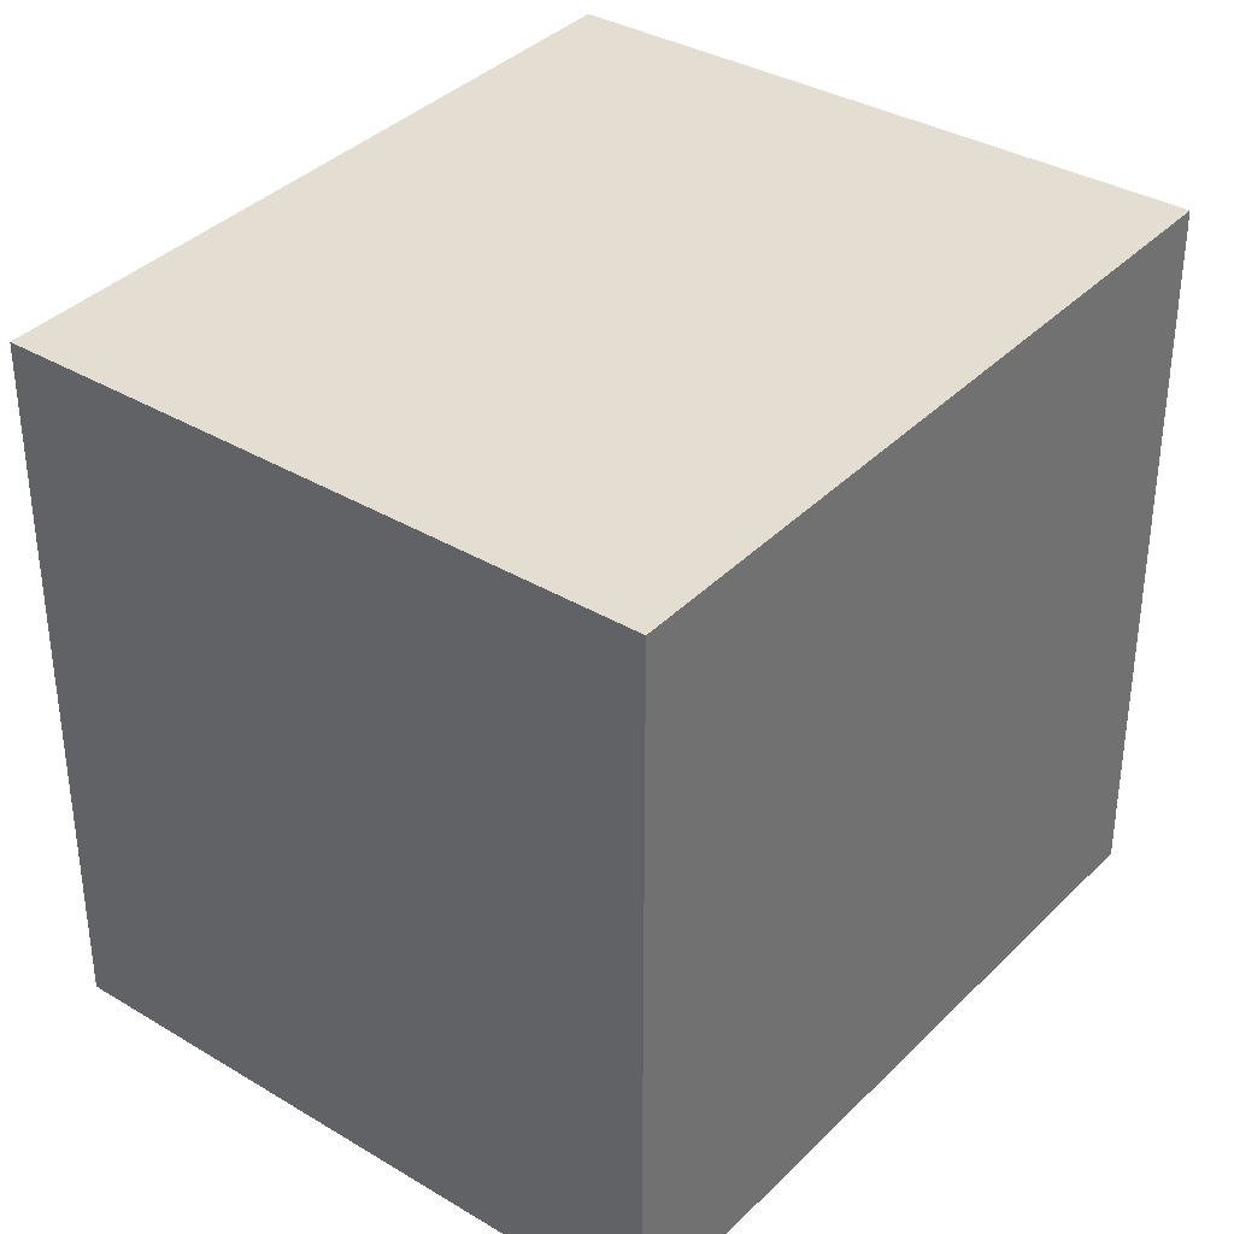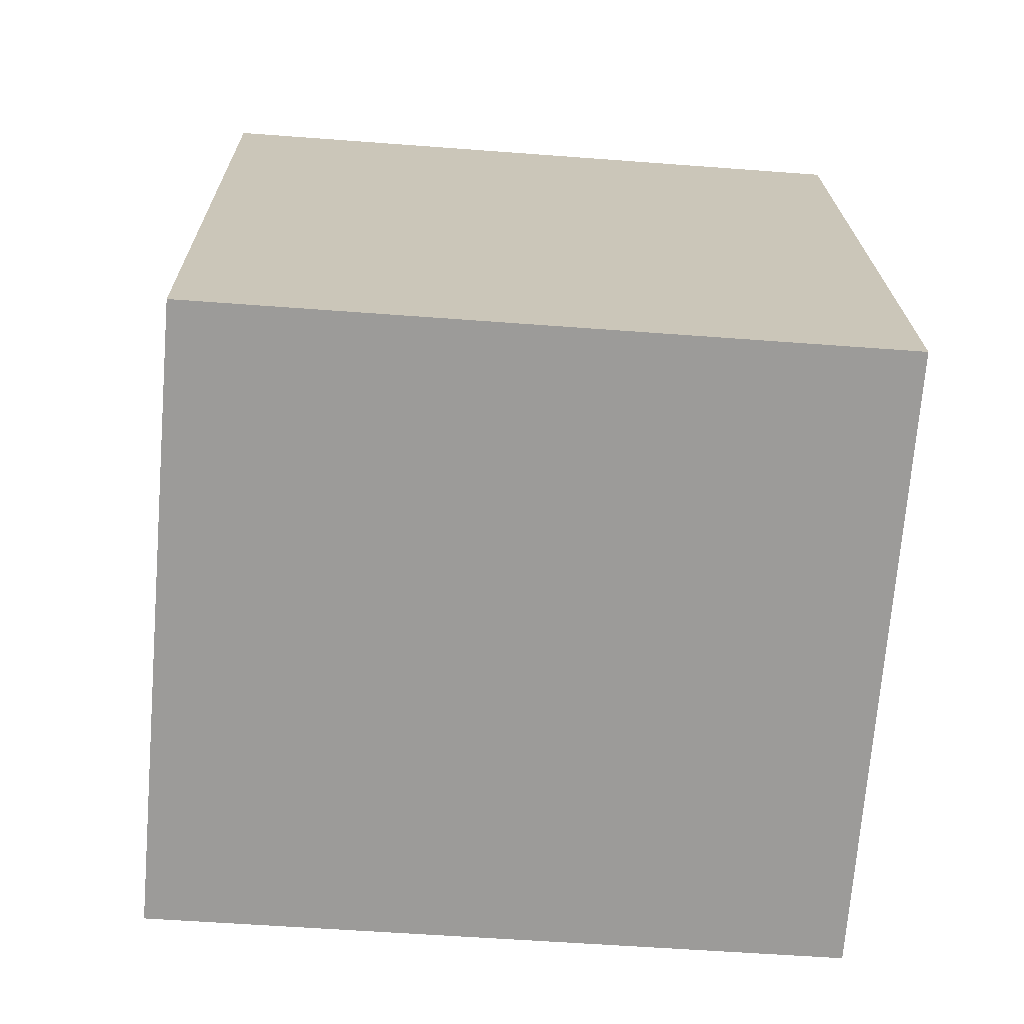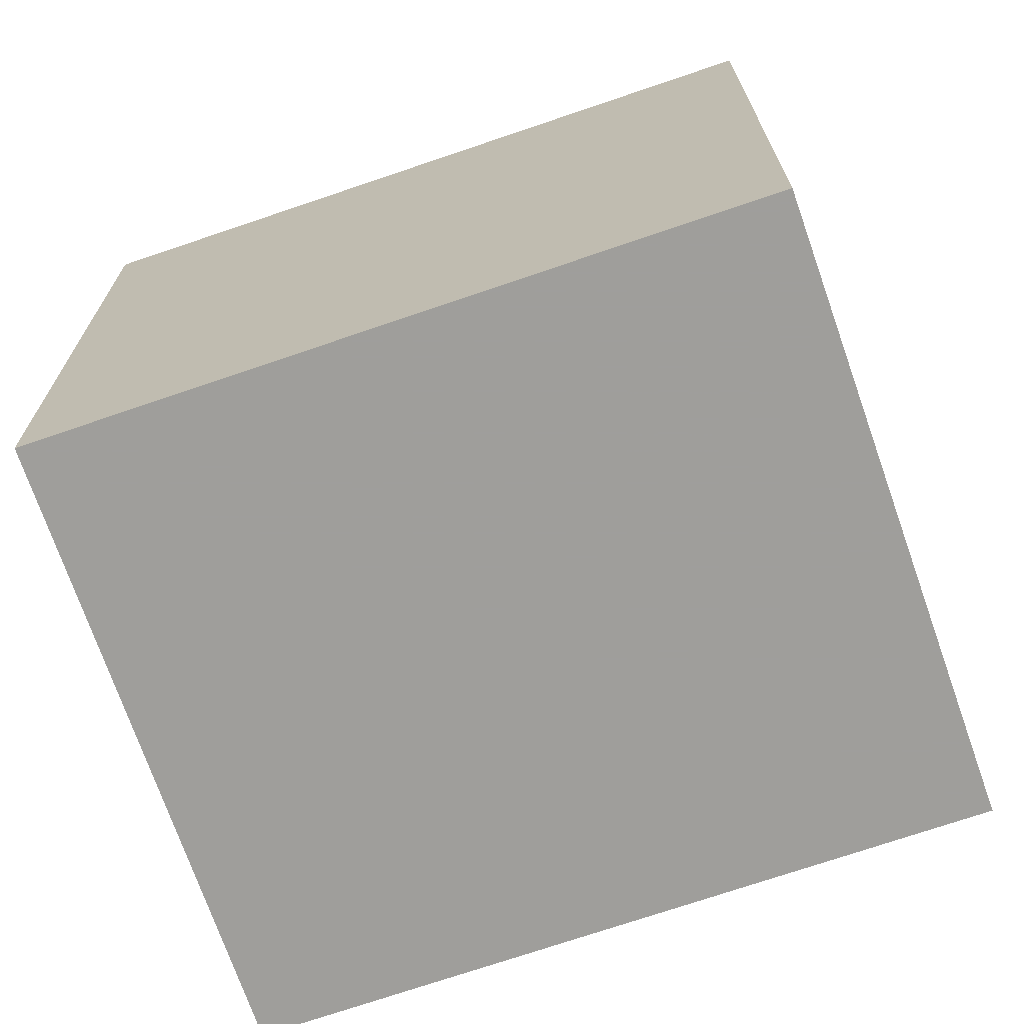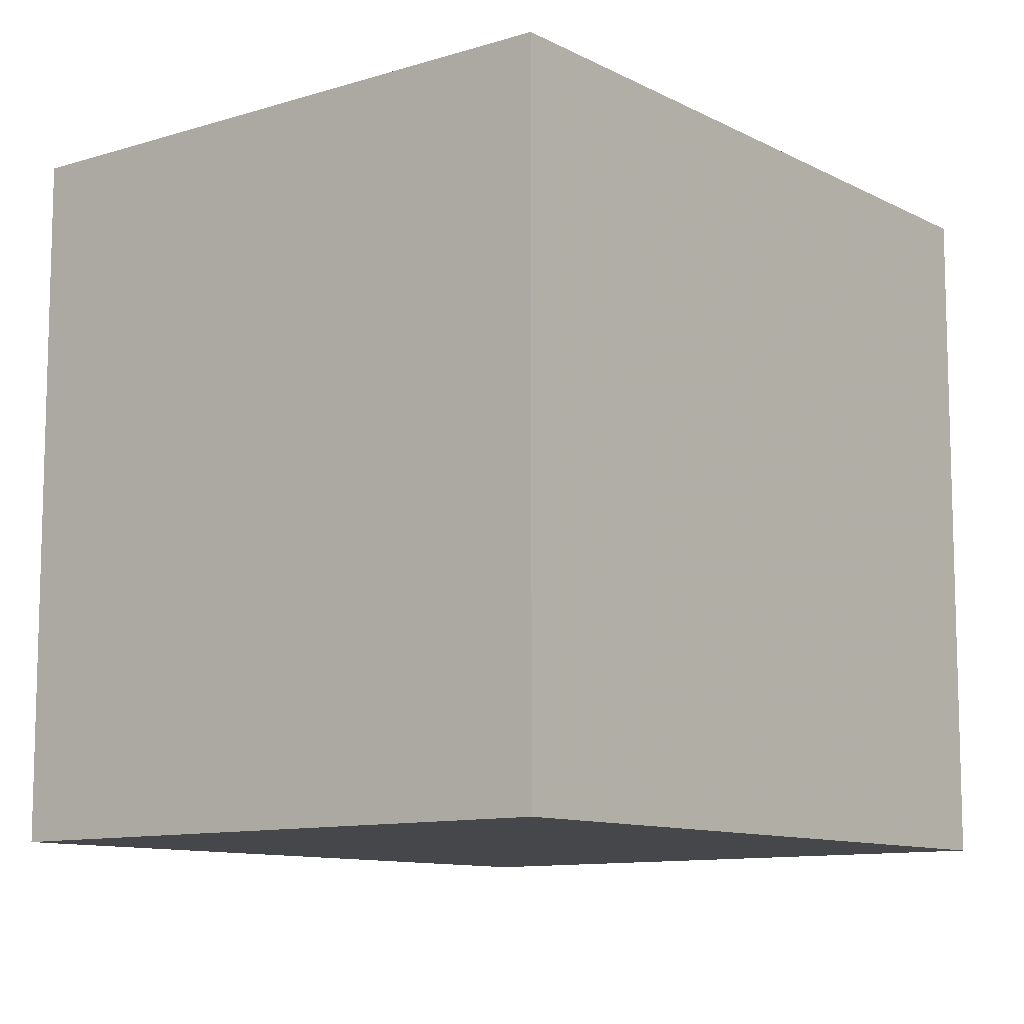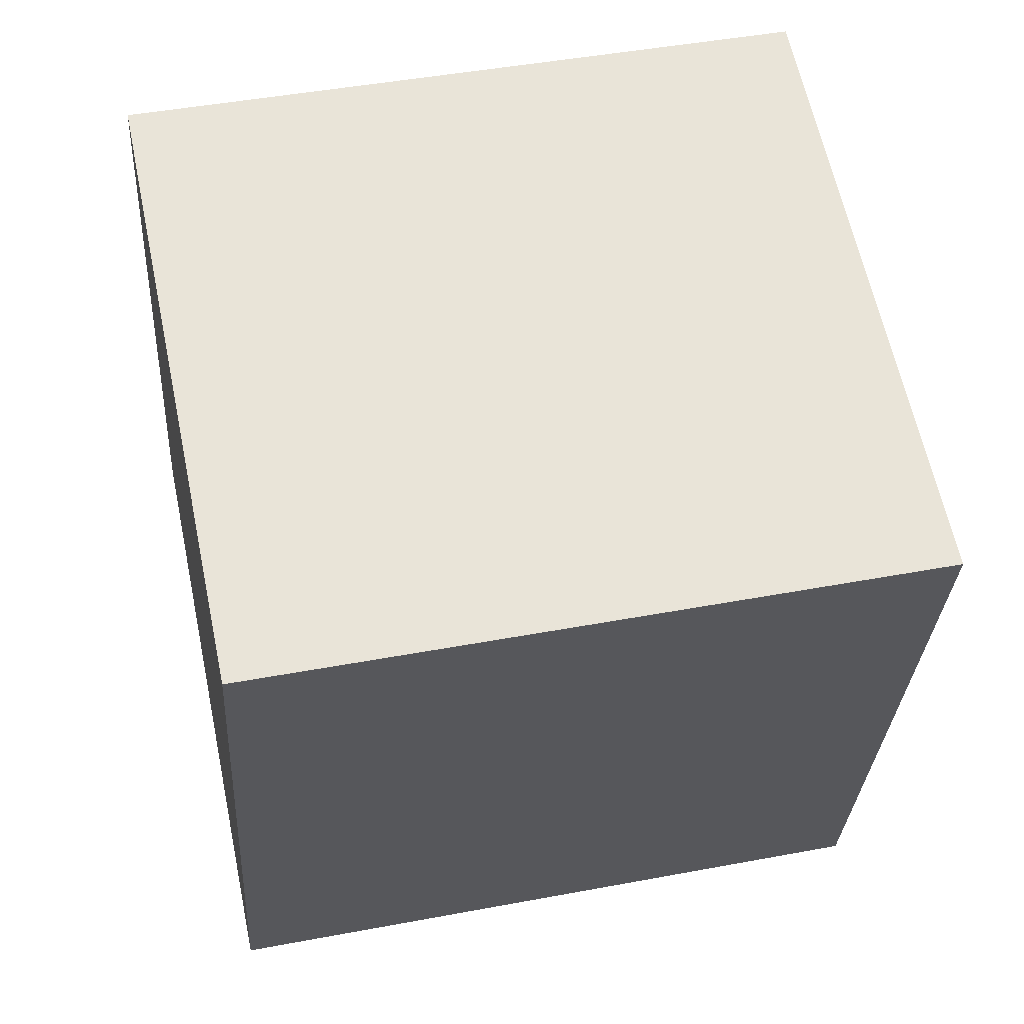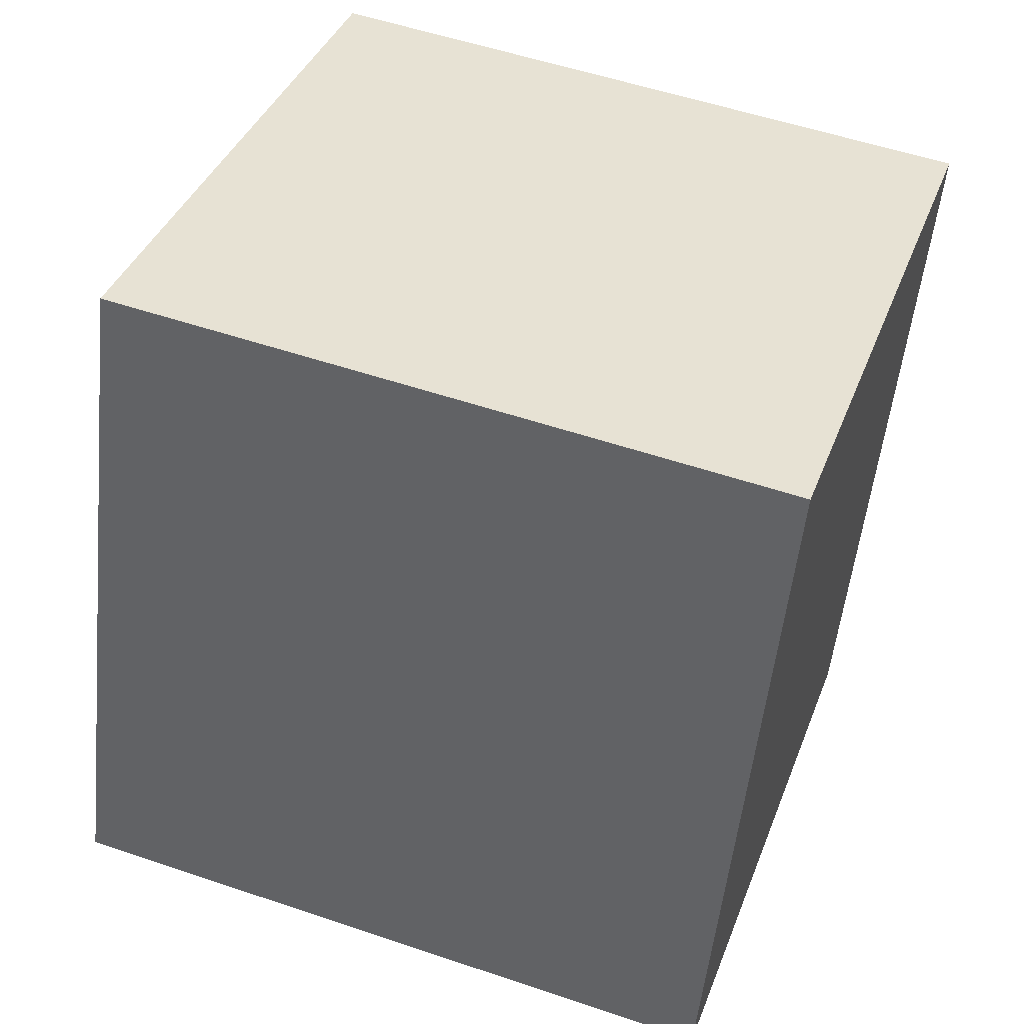
<metadata>
{"format":"obj","ext":"obj","renderer":"f3d","projection":"perspective","resolution":1024,"background":"white","views":[{"elev":35.9,"azim":-125.5,"up":"+Z"},{"elev":-53.0,"azim":85.3,"up":"+Y"},{"elev":-70.8,"azim":125.5,"up":"+Z"},{"elev":-10.4,"azim":55.7,"up":"+Z"},{"elev":45.7,"azim":-102.2,"up":"+Y"},{"elev":54.1,"azim":109.8,"up":"+Y"}]}
</metadata>
<code>
v -2208 -2189 2.44
v -2208 -2192 2.482
v -2210 -2192 2.493
v -2211 -2190 2.45
v -2208 -2192 2.482
v -2208 -2189 2.44
v -2208 -2189 0
v -2208 -2192 0
v -2210 -2192 2.493
v -2208 -2192 2.482
v -2208 -2192 0
v -2210 -2192 0
v -2211 -2190 2.45
v -2210 -2192 2.493
v -2210 -2192 0
v -2211 -2190 0
v -2208 -2189 2.44
v -2211 -2190 2.45
v -2211 -2190 0
v -2208 -2189 0
v -2208 -2189 0
v -2208 -2192 0
v -2210 -2192 0
v -2211 -2190 0
f 2 3 4 1
f 6 7 8 5
f 10 11 12 9
f 14 15 16 13
f 18 19 20 17
f 22 23 24 21

</code>
